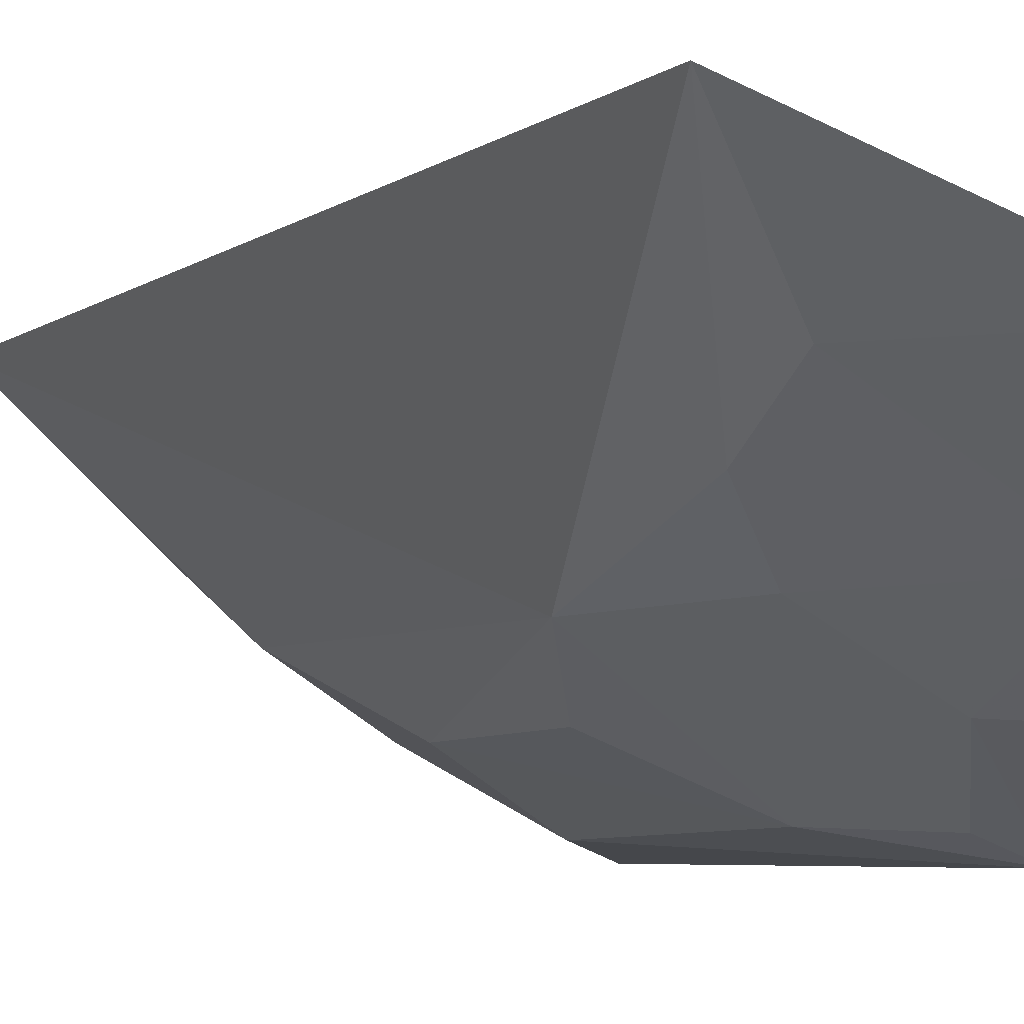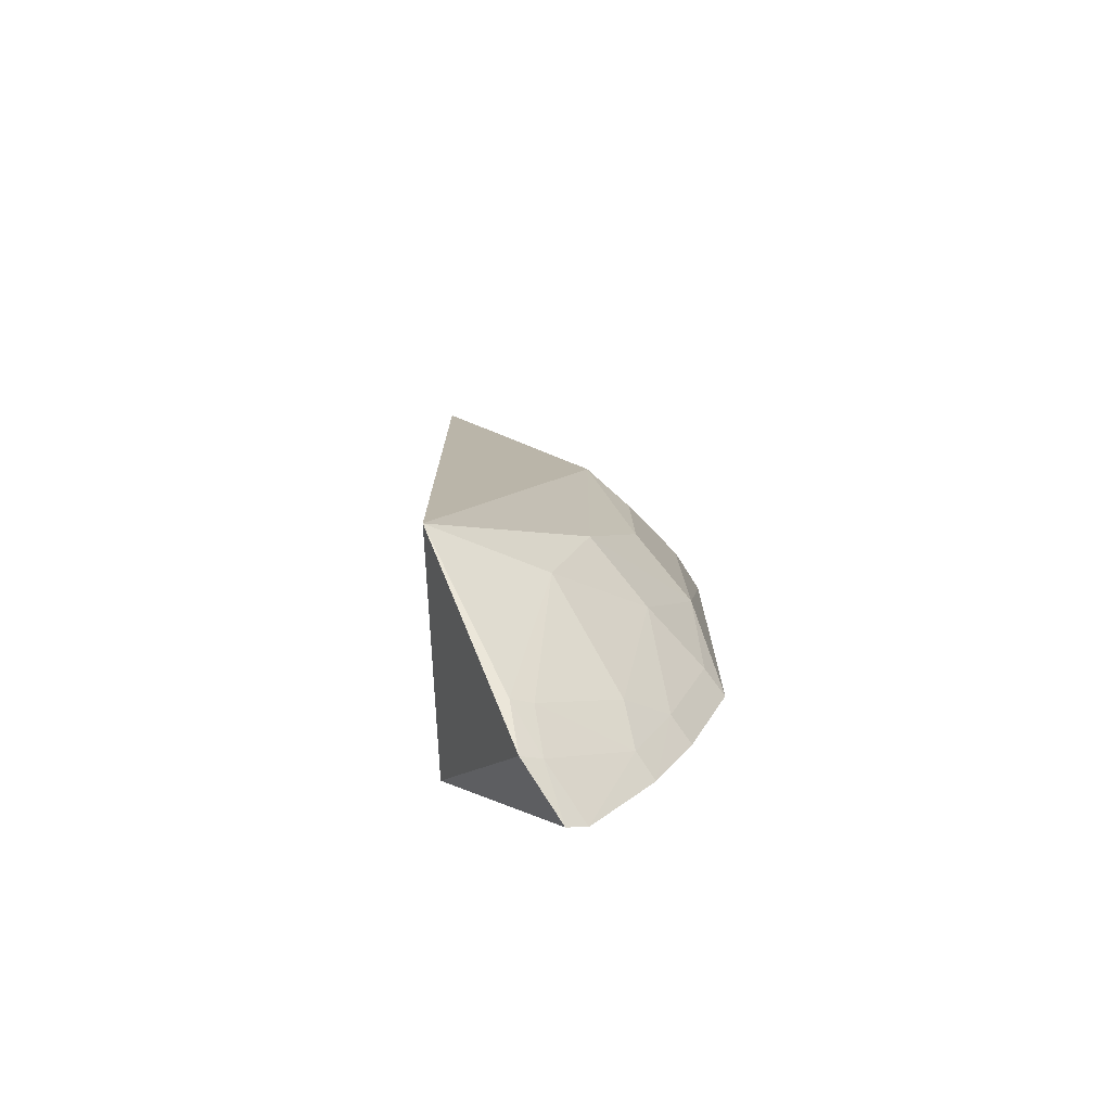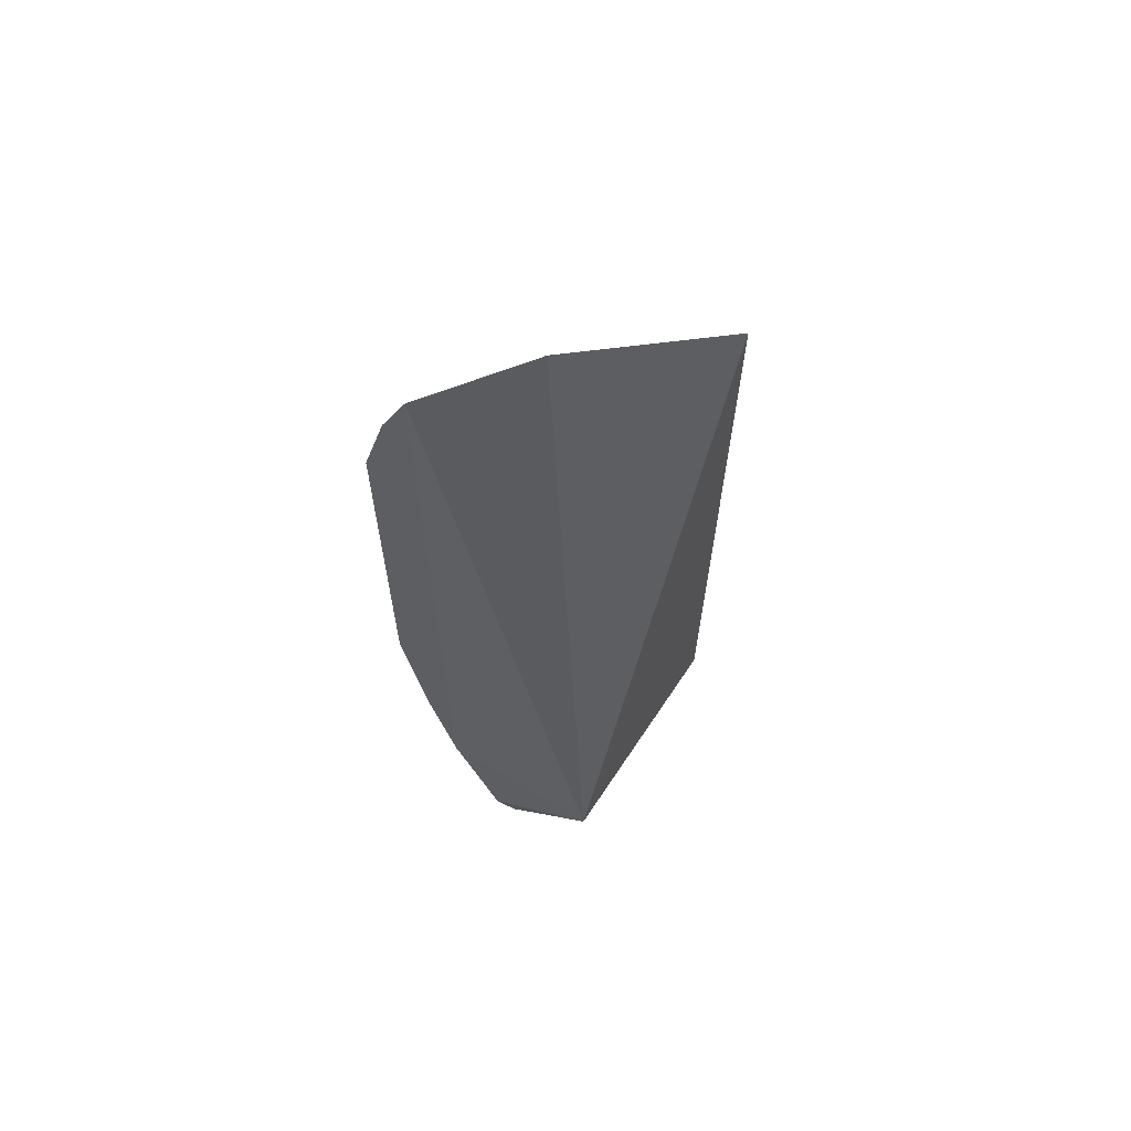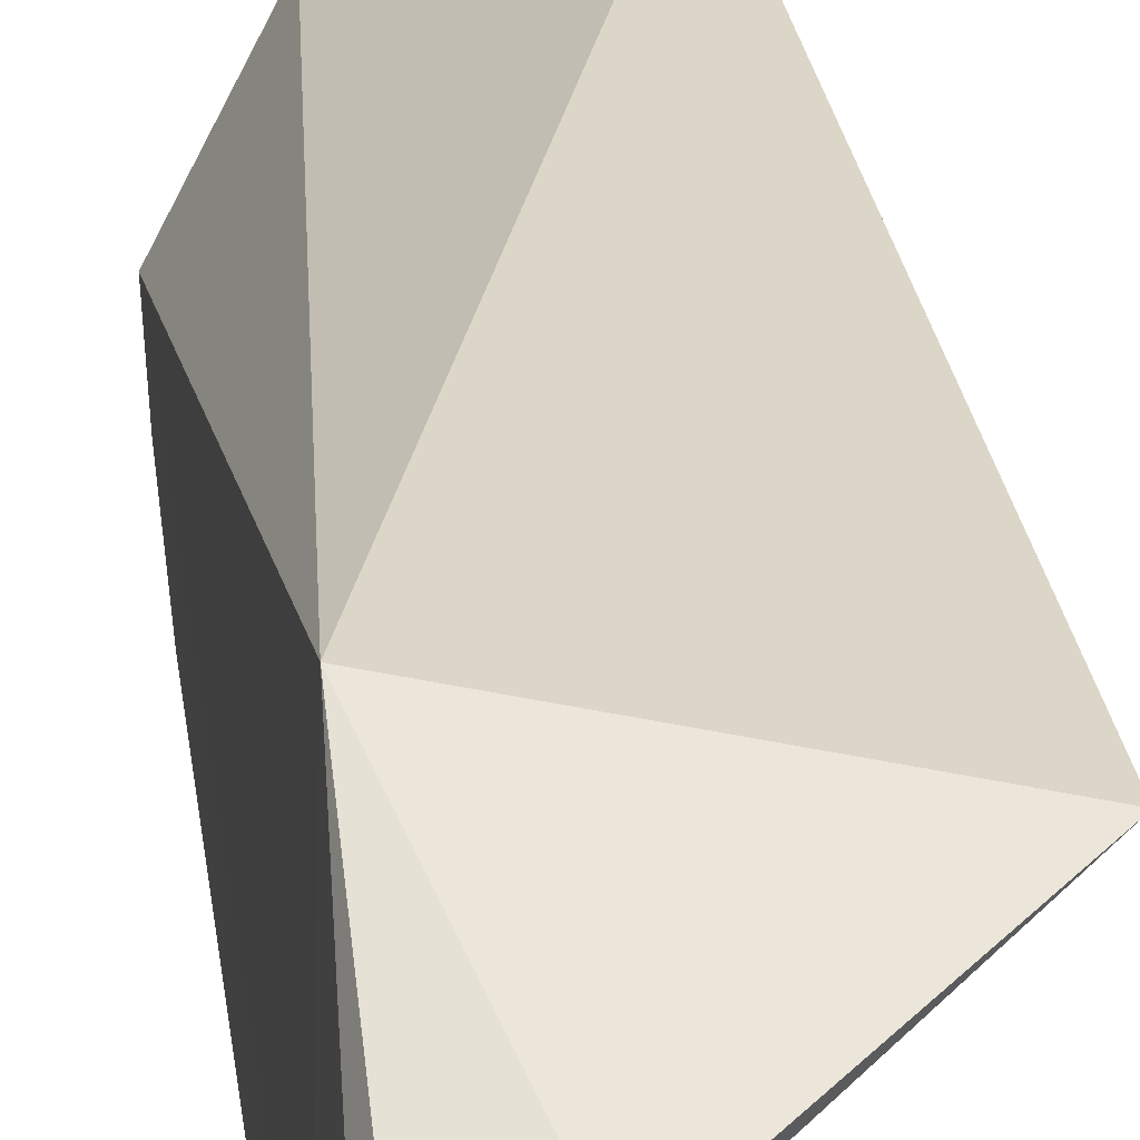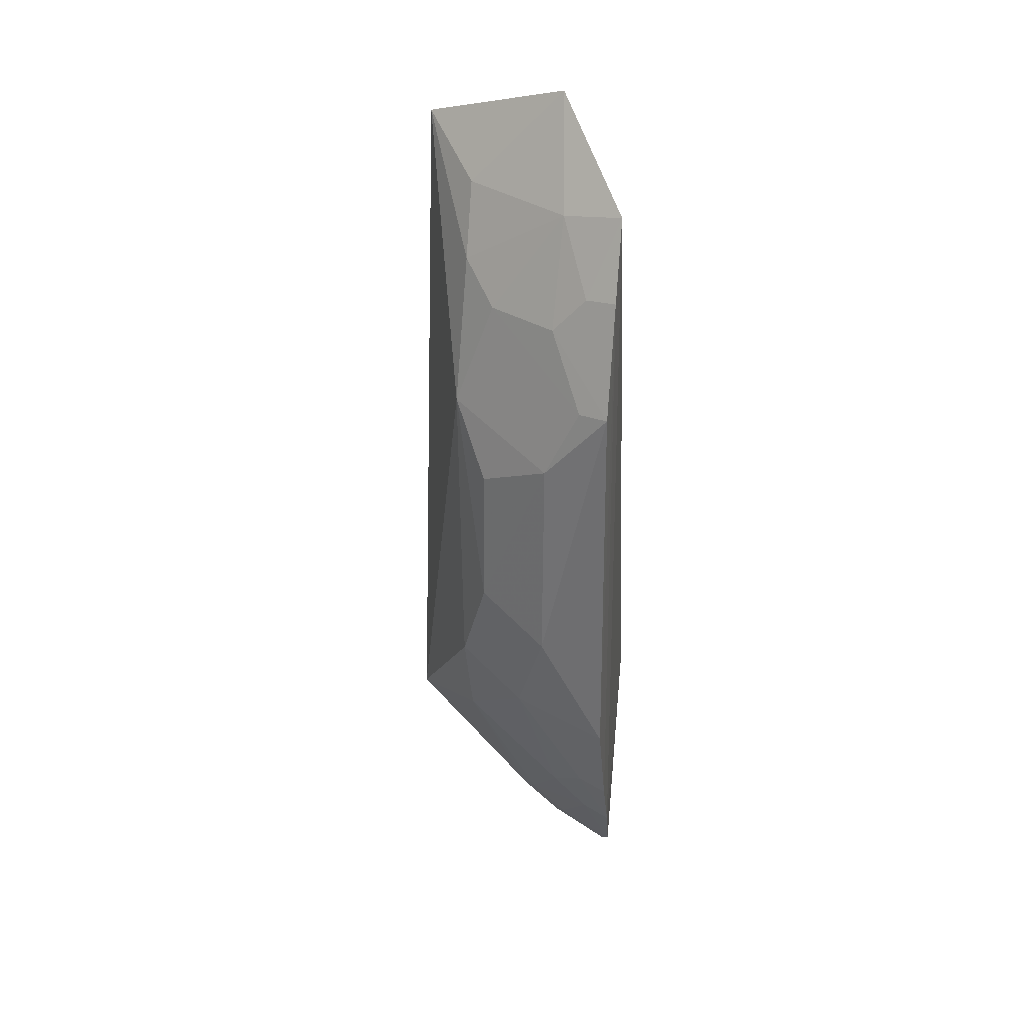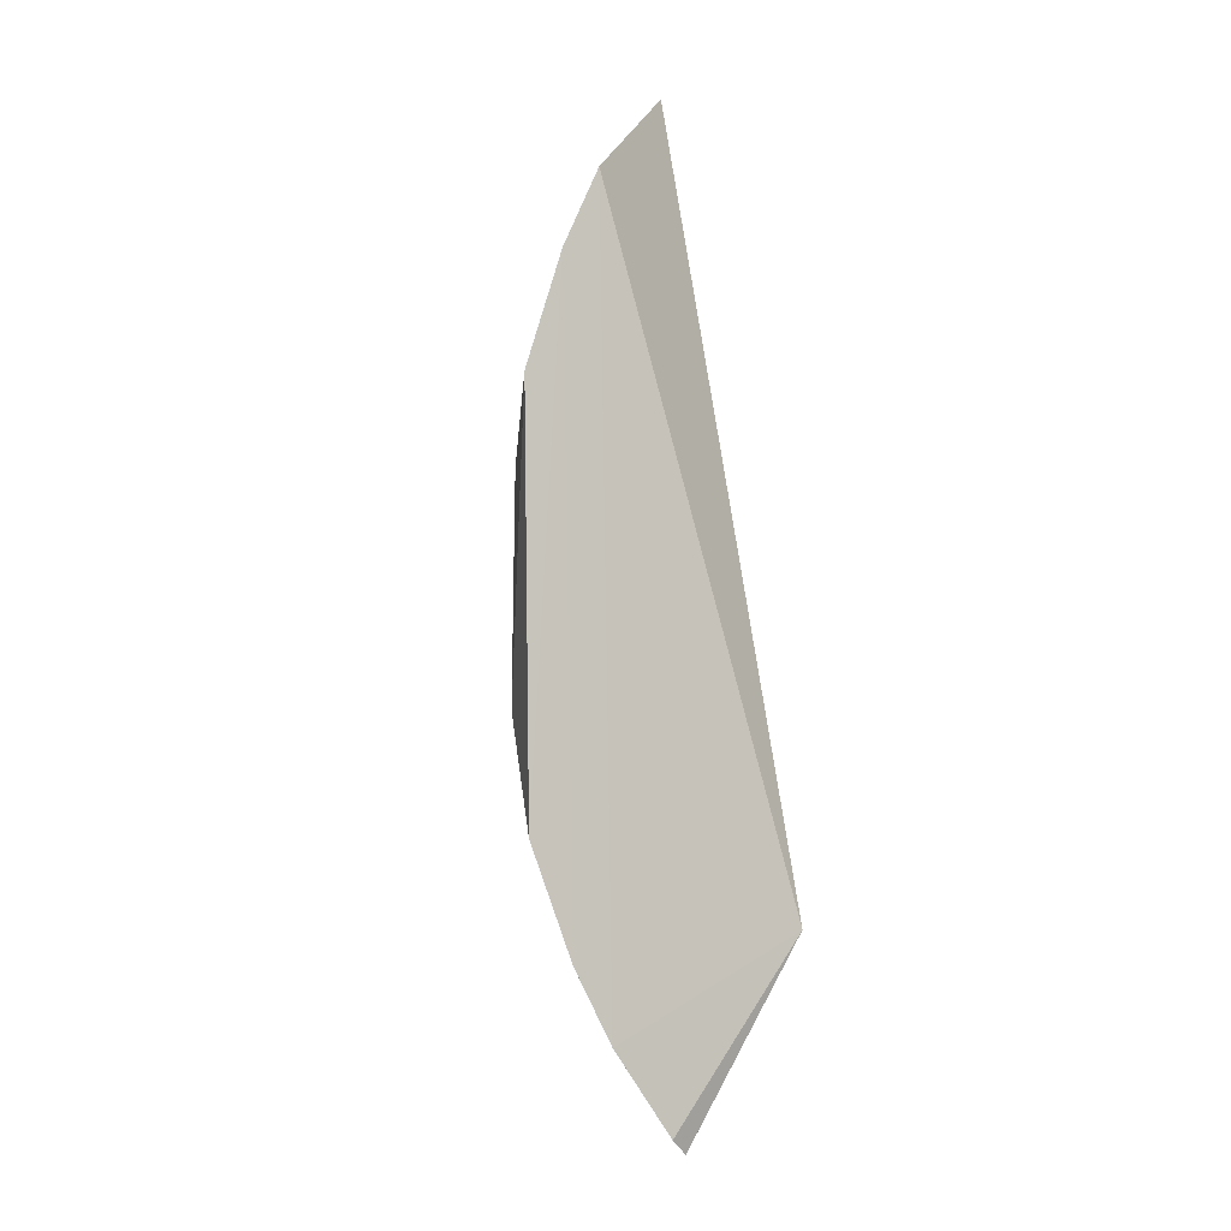
<metadata>
{"format":"obj","ext":"obj","renderer":"f3d","projection":"perspective","resolution":1024,"background":"white","views":[{"elev":-4.2,"azim":158.5,"up":"+Z"},{"elev":-76.8,"azim":104.6,"up":"+Y"},{"elev":63.8,"azim":-45.7,"up":"+Y"},{"elev":29.1,"azim":-7.8,"up":"+Z"},{"elev":31.5,"azim":-168.2,"up":"+Y"},{"elev":-3.1,"azim":-112.6,"up":"+Y"}]}
</metadata>
<code>
v 0.1217 -0.1975 -0.402
v 0.2164 -0.1328 -0.3765
v 0.1215 -0.1214 -0.3561
v 0.1469 0.1821 -0.3998
v 0.1424 -0.04309 -0.4593
v 0.2088 0.1599 -0.3689
v 0.1165 0.1161 -0.4504
v 0.1464 -0.1907 -0.393
v 0.1852 0.05694 -0.4297
v 0.1151 -0.1581 -0.4322
v 0.1171 0.1459 -0.4365
v 0.1839 -0.07136 -0.4283
v 0.1839 0.1139 -0.4135
v 0.1422 0.0424 -0.4582
v 0.1176 -0.1913 -0.4088
v 0.1153 -0.08666 -0.4627
v 0.1409 -0.1416 -0.428
v 0.1709 -0.02903 -0.4445
v 0.1414 0.1412 -0.4272
v 0.1846 0.1419 -0.4001
v 0.1422 0.09967 -0.4444
v 0.1417 -0.1853 -0.4
v 0.1149 -0.1298 -0.4468
v 0.1557 -0.08535 -0.4429
v 0.1164 0.07238 -0.4642
v 0.1707 0.02803 -0.4438
v 0.1288 0.1145 -0.4456
v 0.1699 0.09969 -0.4283
v 0.1265 -0.1557 -0.4281
v 0.1615 -0.1764 -0.3936
v 0.1274 -0.08531 -0.4577
v 0.1839 -0.1135 -0.4135
v 0.1269 -0.1279 -0.4421
v 0.1283 0.07136 -0.4593
v 0.1563 -0.1712 -0.4006
f 6 3 2
f 6 4 3
f 8 2 3
f 8 3 1
f 9 6 2
f 11 3 4
f 11 10 3
f 11 7 10
f 12 9 2
f 13 6 9
f 15 1 3
f 15 3 10
f 18 12 5
f 18 9 12
f 18 5 14
f 19 11 4
f 20 4 6
f 20 6 13
f 20 19 4
f 20 13 19
f 22 8 1
f 22 1 15
f 23 10 7
f 23 7 16
f 24 5 12
f 25 14 5
f 25 5 16
f 25 16 7
f 26 18 14
f 26 14 9
f 26 9 18
f 27 7 11
f 27 11 19
f 27 19 21
f 27 25 7
f 27 21 25
f 28 13 9
f 28 21 19
f 28 19 13
f 29 22 15
f 29 15 10
f 30 2 8
f 30 8 22
f 31 16 5
f 31 5 24
f 32 24 12
f 32 12 2
f 32 17 24
f 32 2 30
f 33 24 17
f 33 31 24
f 33 23 16
f 33 16 31
f 33 17 29
f 33 29 10
f 33 10 23
f 34 25 21
f 34 14 25
f 34 21 28
f 34 28 9
f 34 9 14
f 35 29 17
f 35 32 30
f 35 17 32
f 35 30 22
f 35 22 29

</code>
